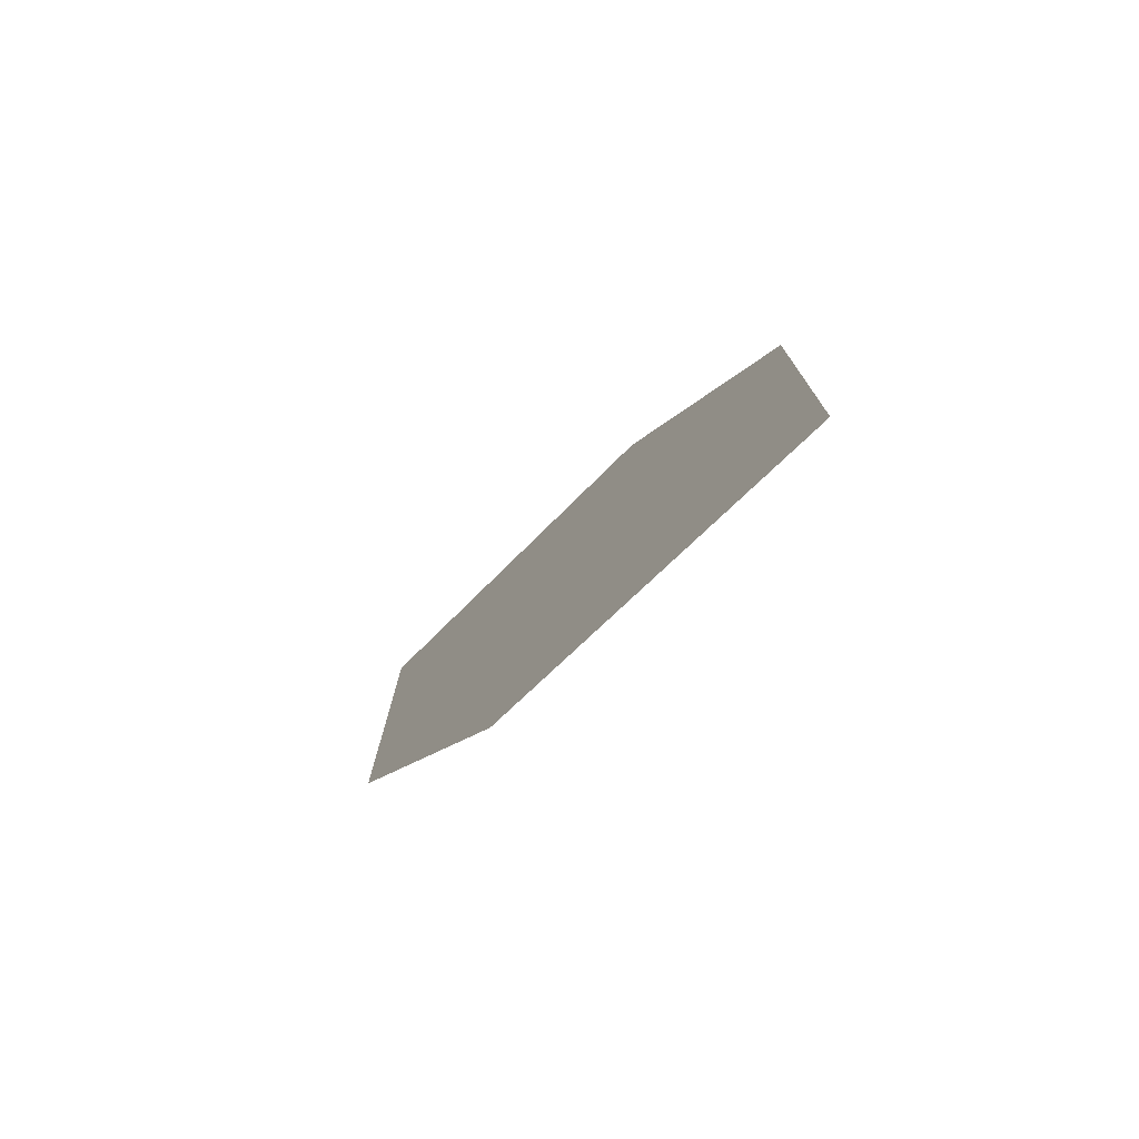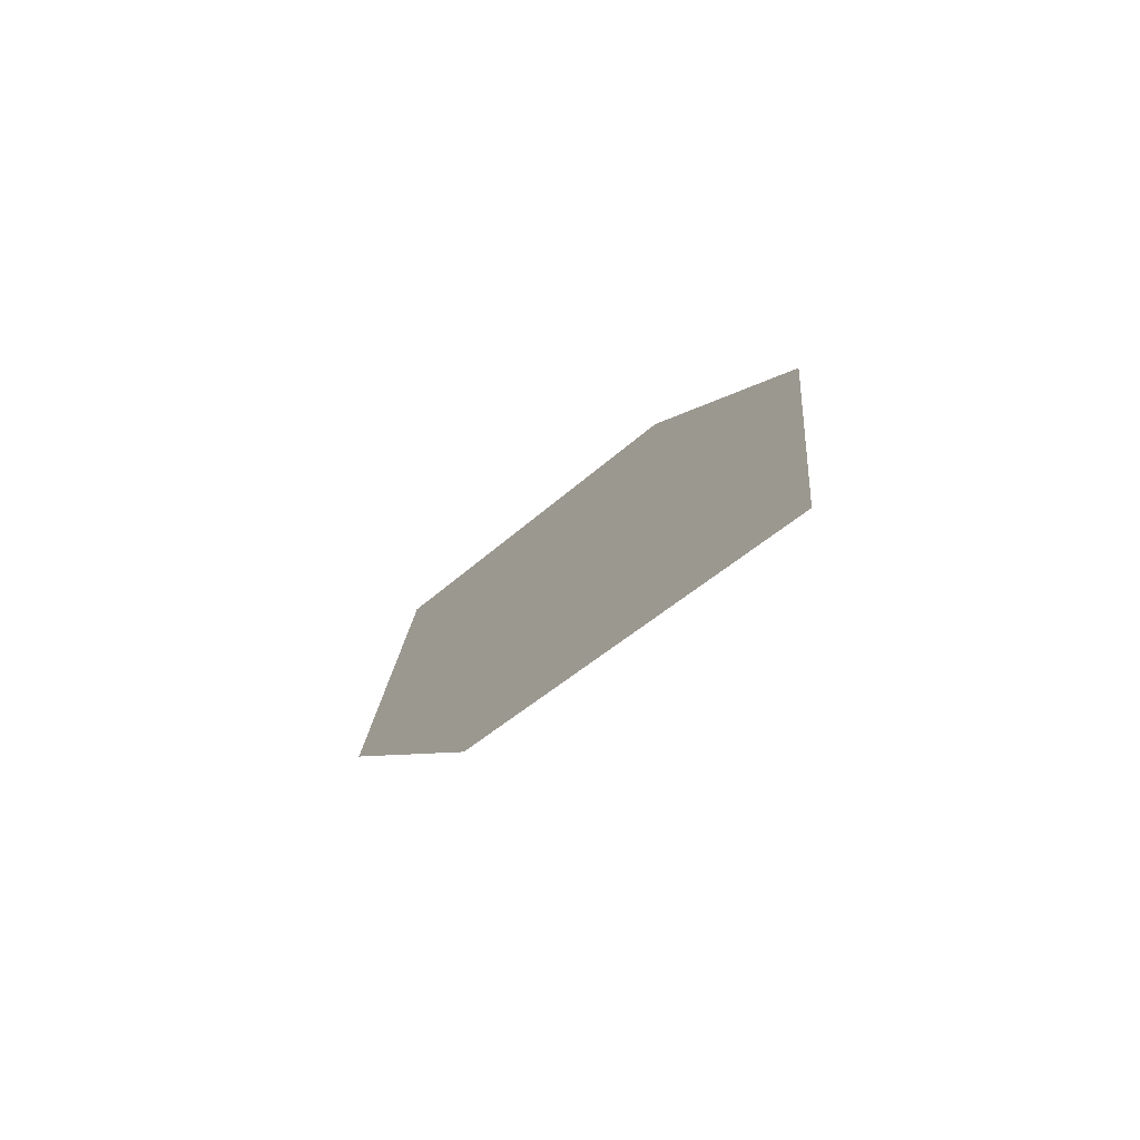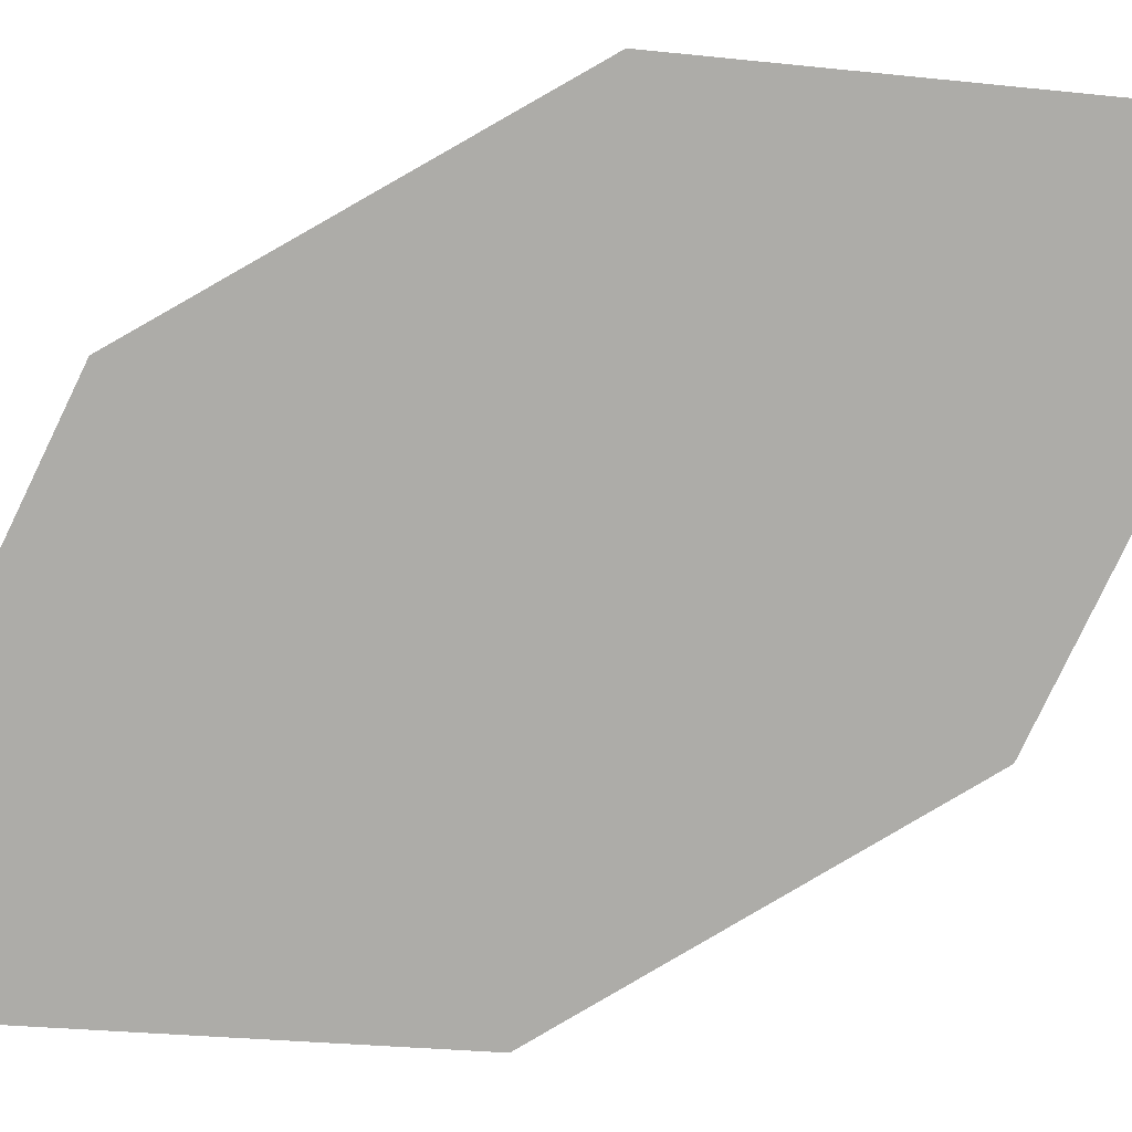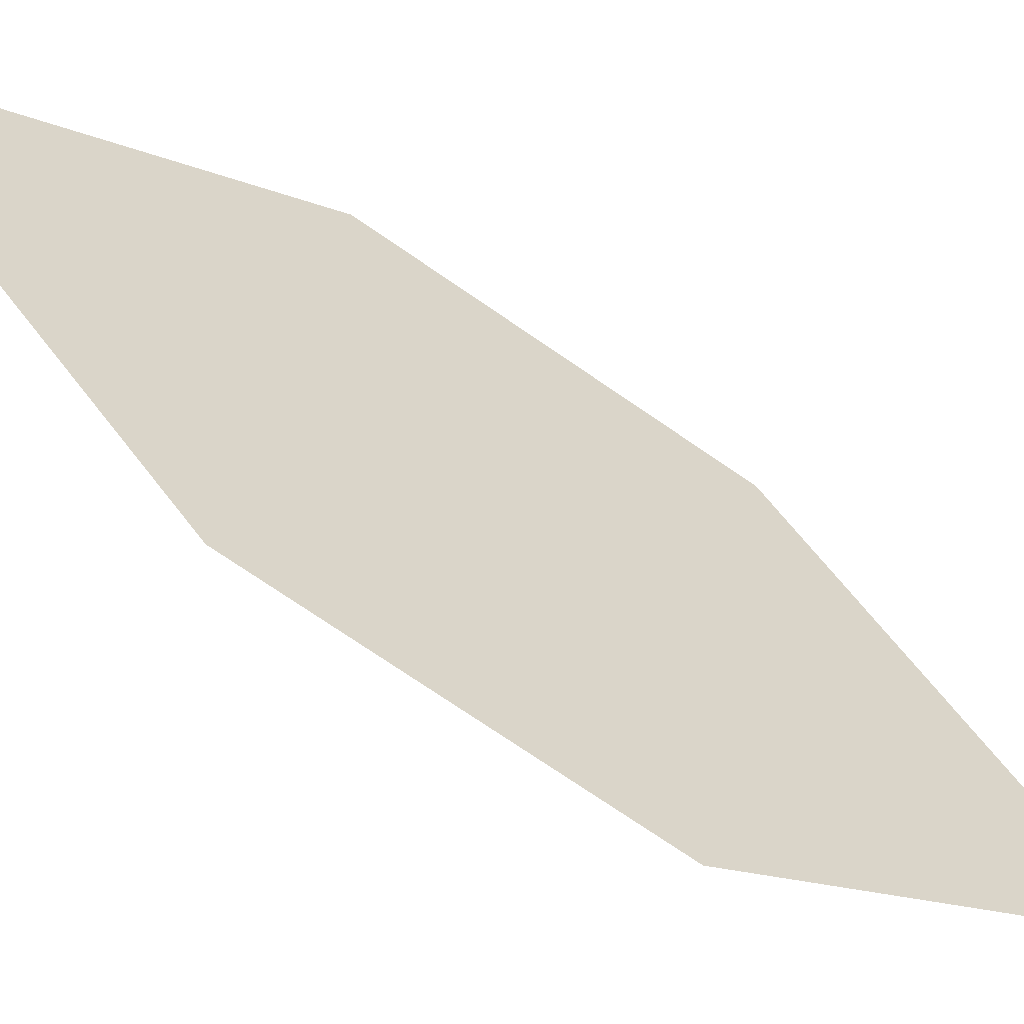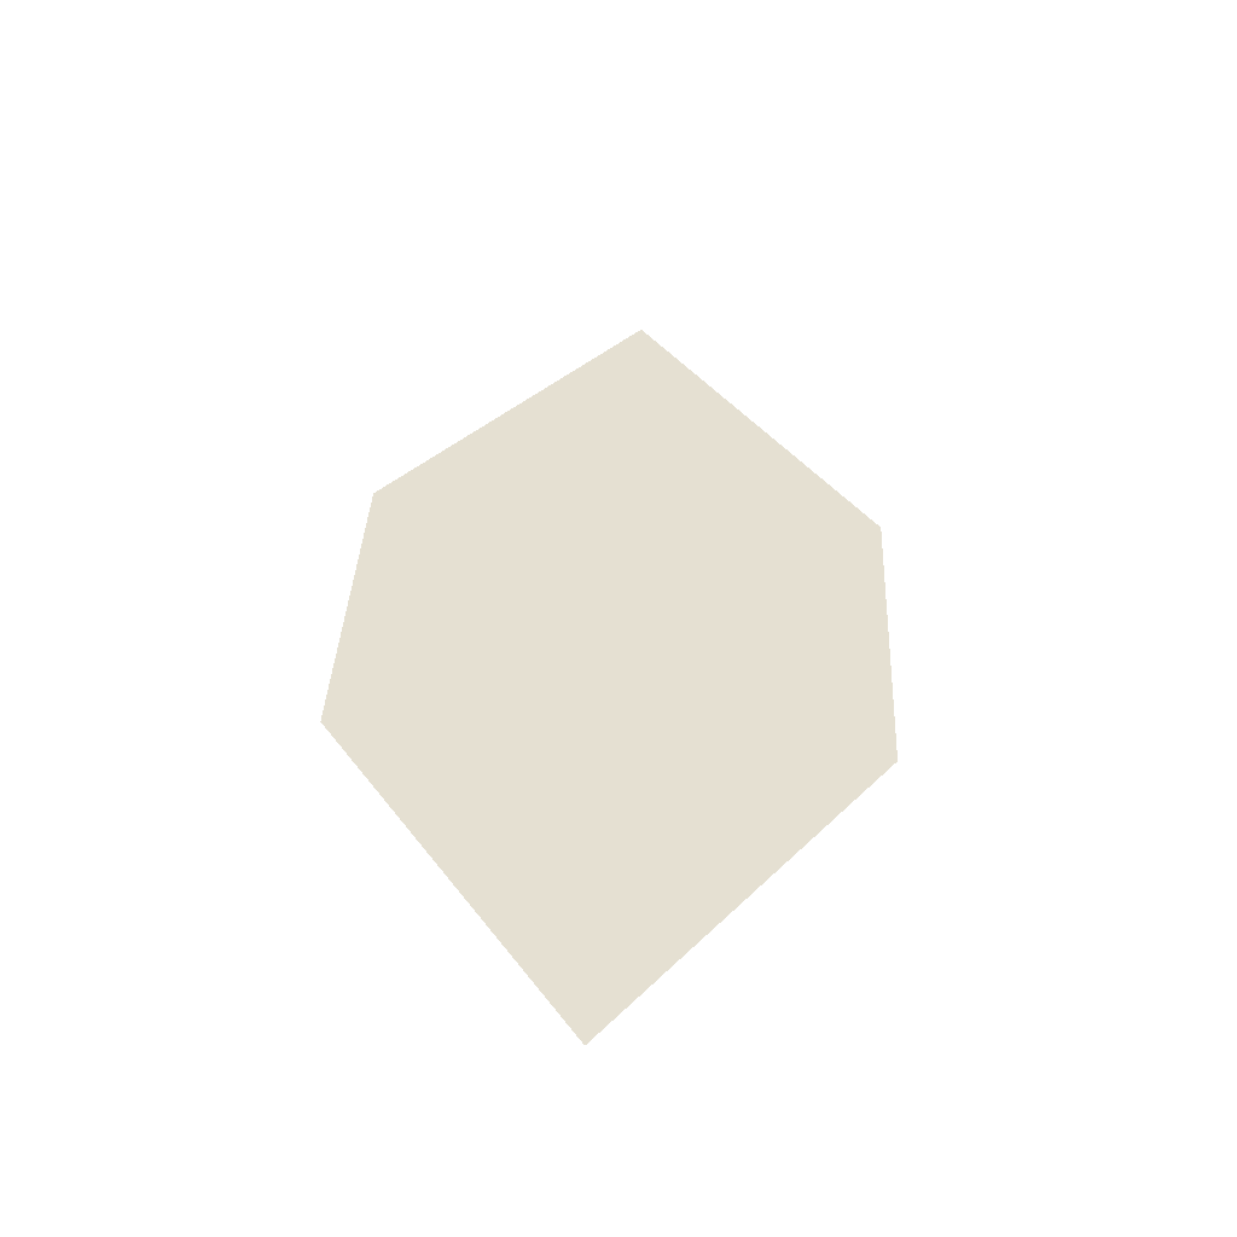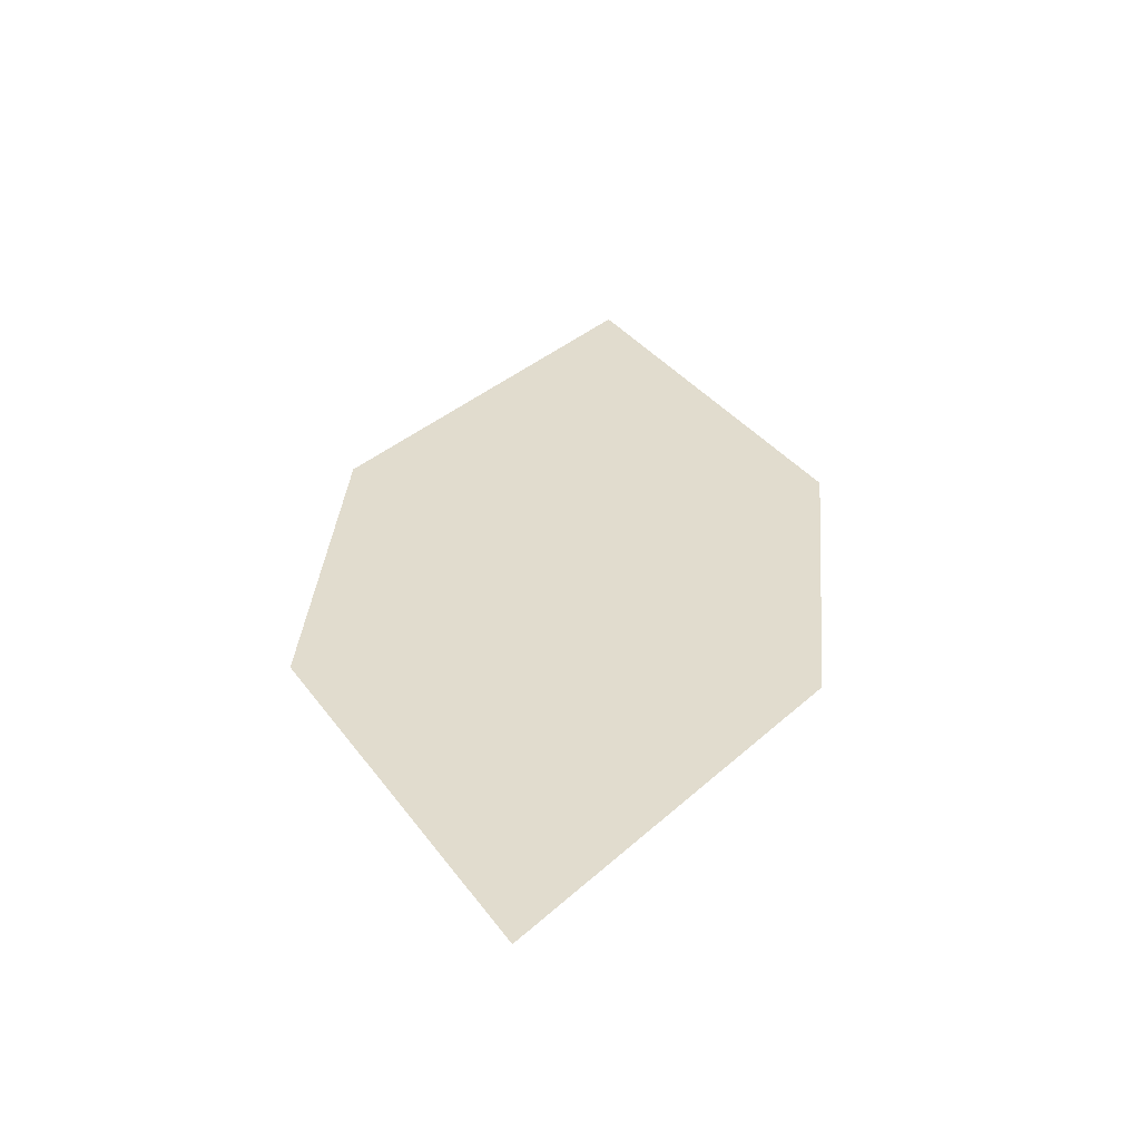
<metadata>
{"format":"obj","ext":"obj","renderer":"f3d","projection":"perspective","resolution":1024,"background":"white","views":[{"elev":55.2,"azim":-103.0,"up":"+Z"},{"elev":61.8,"azim":-97.6,"up":"+Z"},{"elev":52.3,"azim":40.5,"up":"+Y"},{"elev":74.7,"azim":-84.8,"up":"+Y"},{"elev":-23.0,"azim":132.2,"up":"+Z"},{"elev":-25.5,"azim":136.8,"up":"+Z"}]}
</metadata>
<code>
o leaves
v 0.03281 0.02833 0.618
v 0.06963 0.01962 0.584
v 0.0864 0.03218 0.5481
v 0.08312 0.06603 0.5103
v 0.0463 0.07475 0.5443
v 0.02953 0.06218 0.5802
f 1 2 3 4
f 1 4 5 6

</code>
